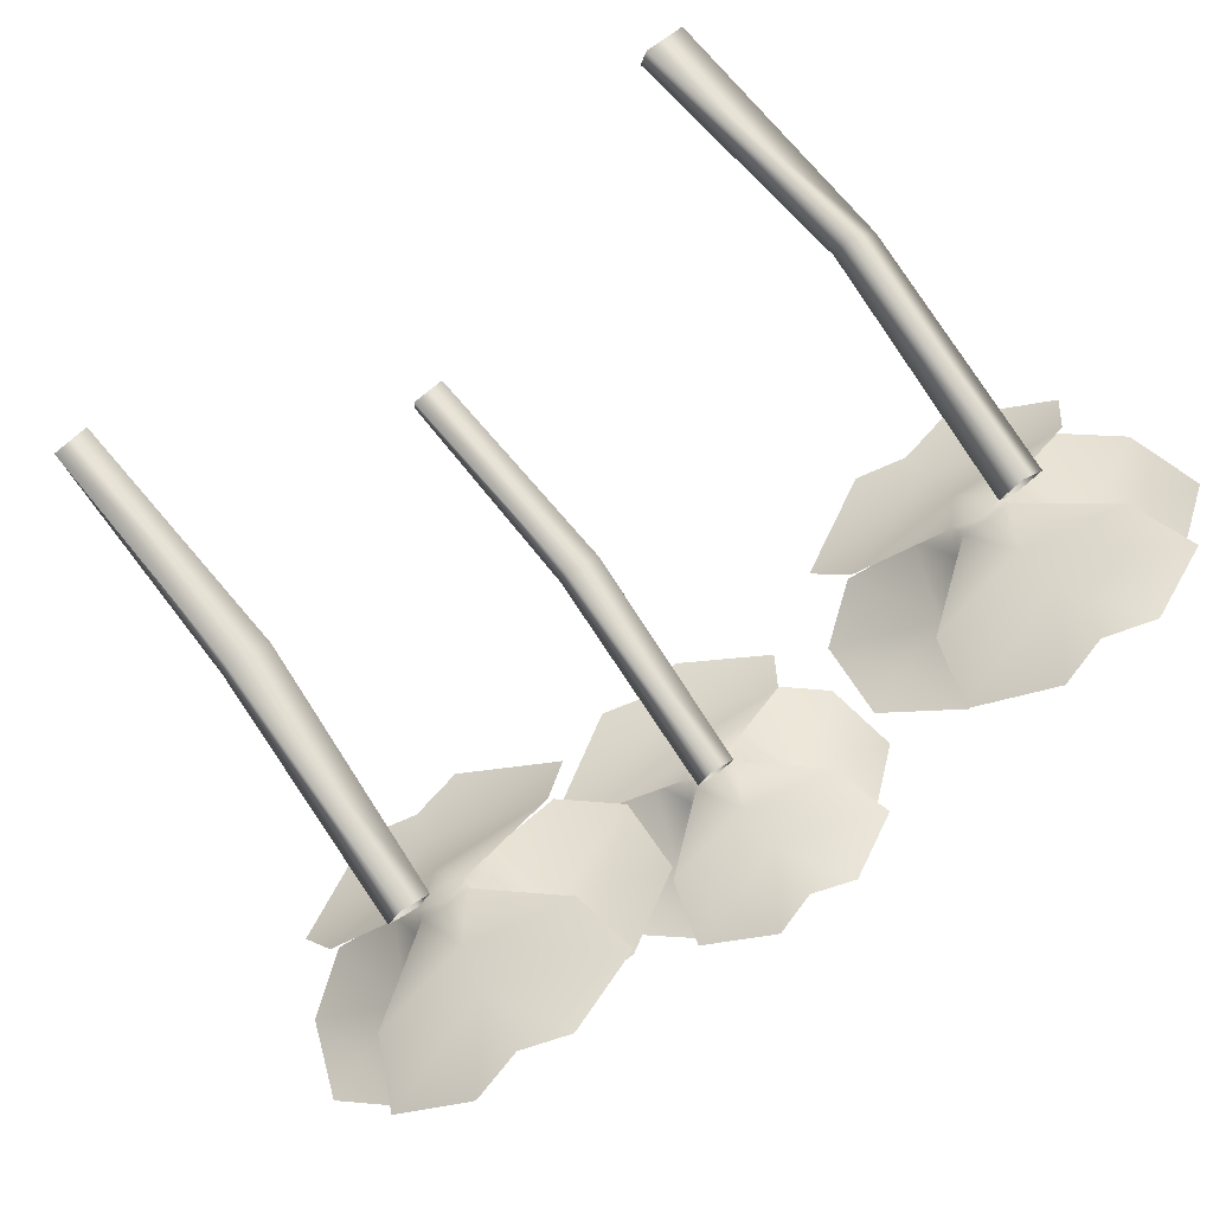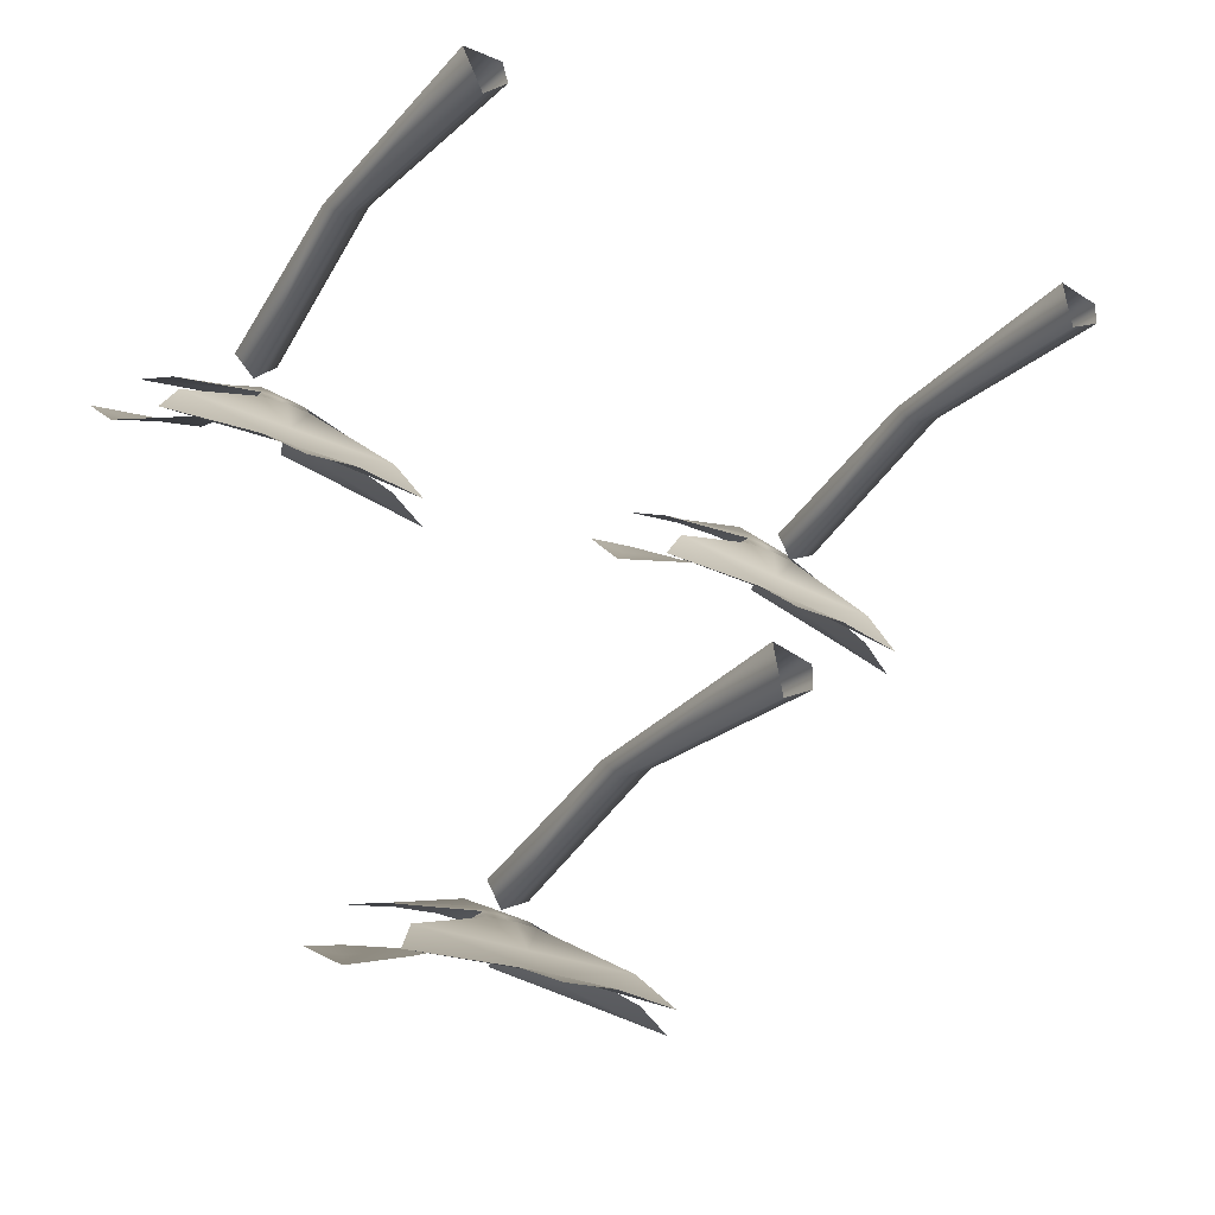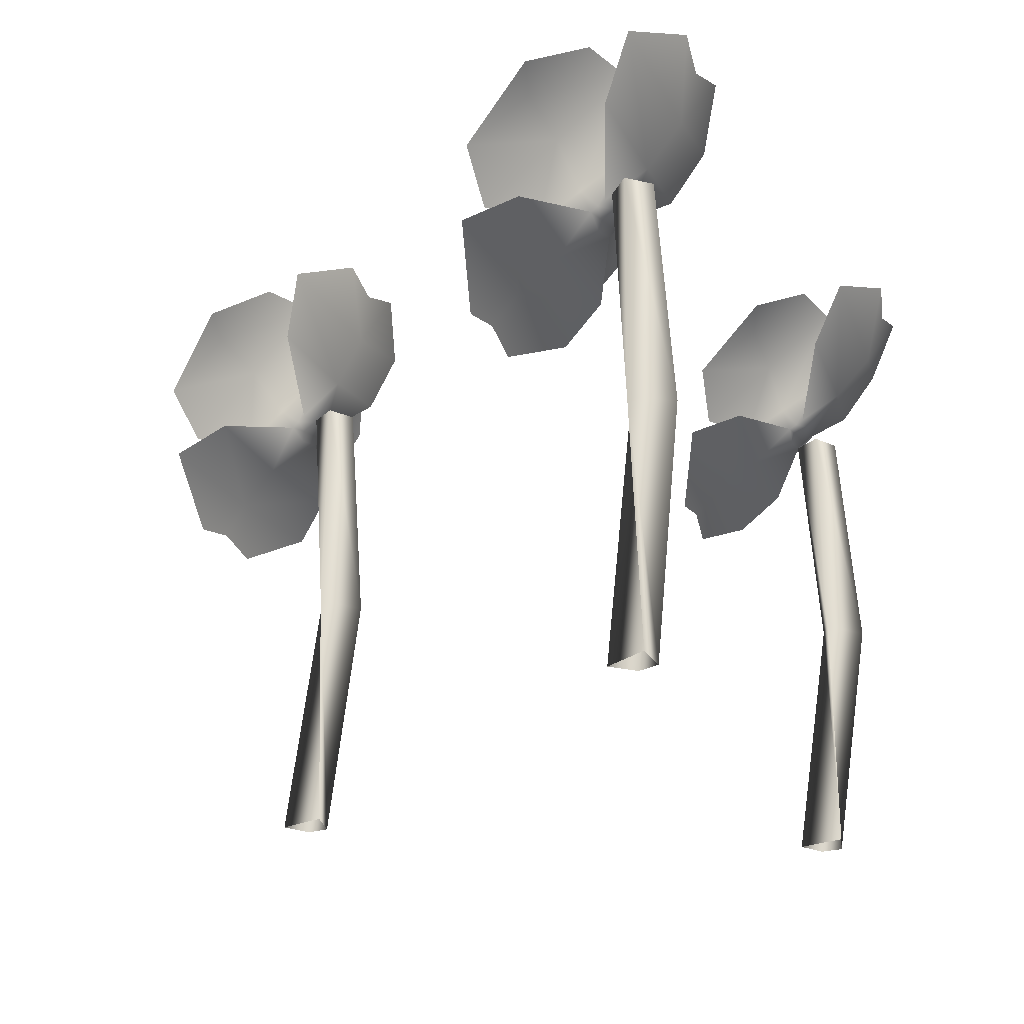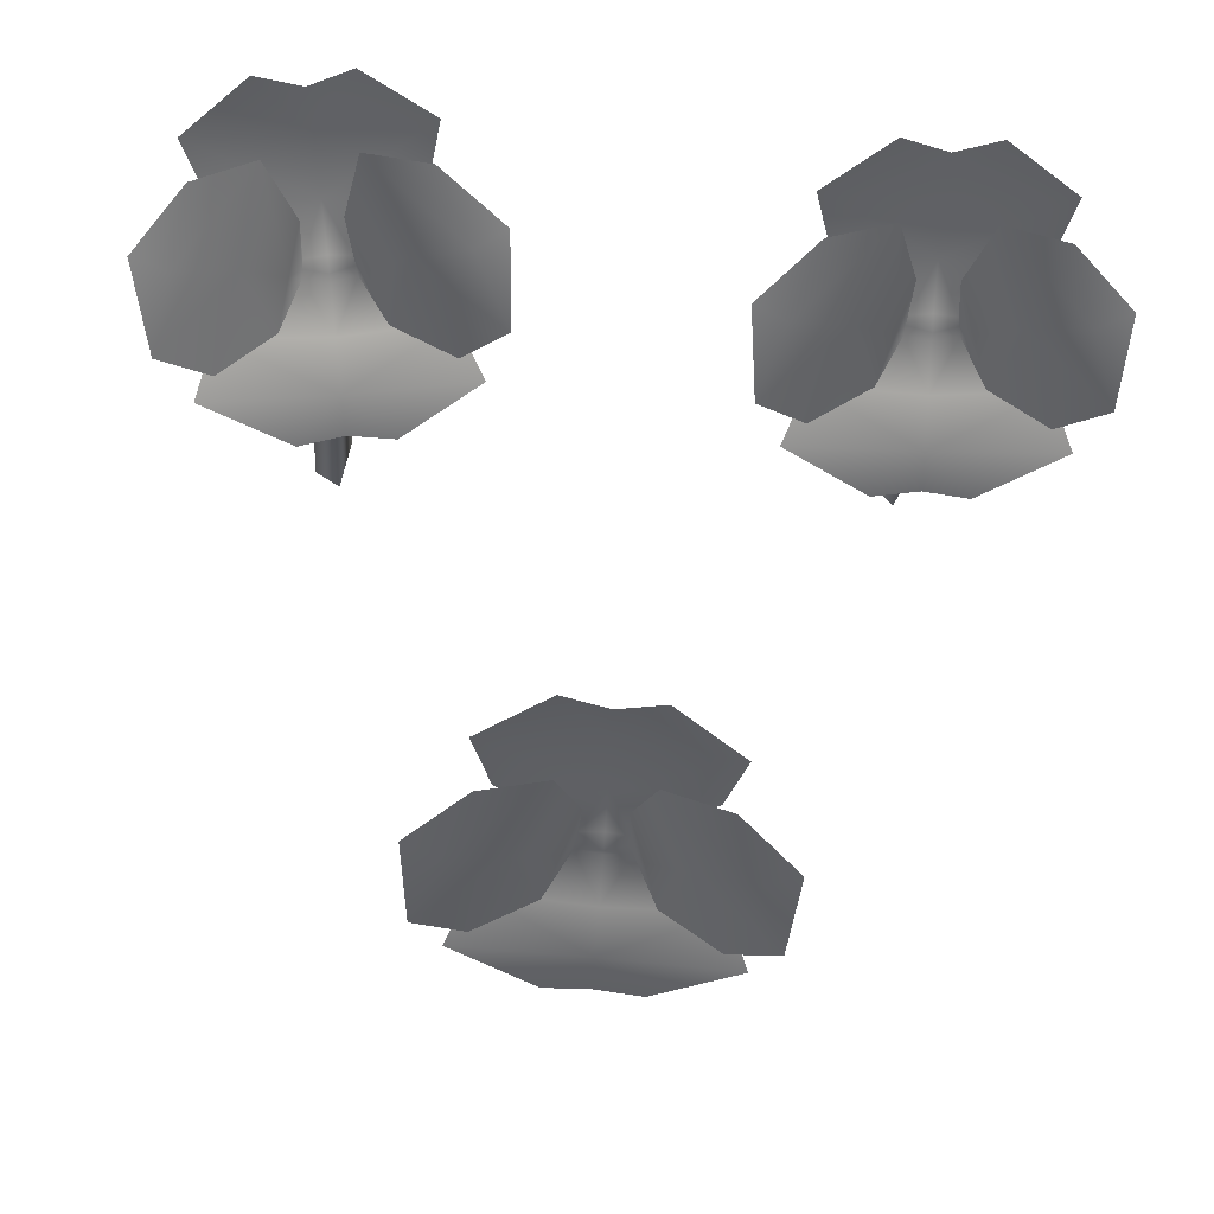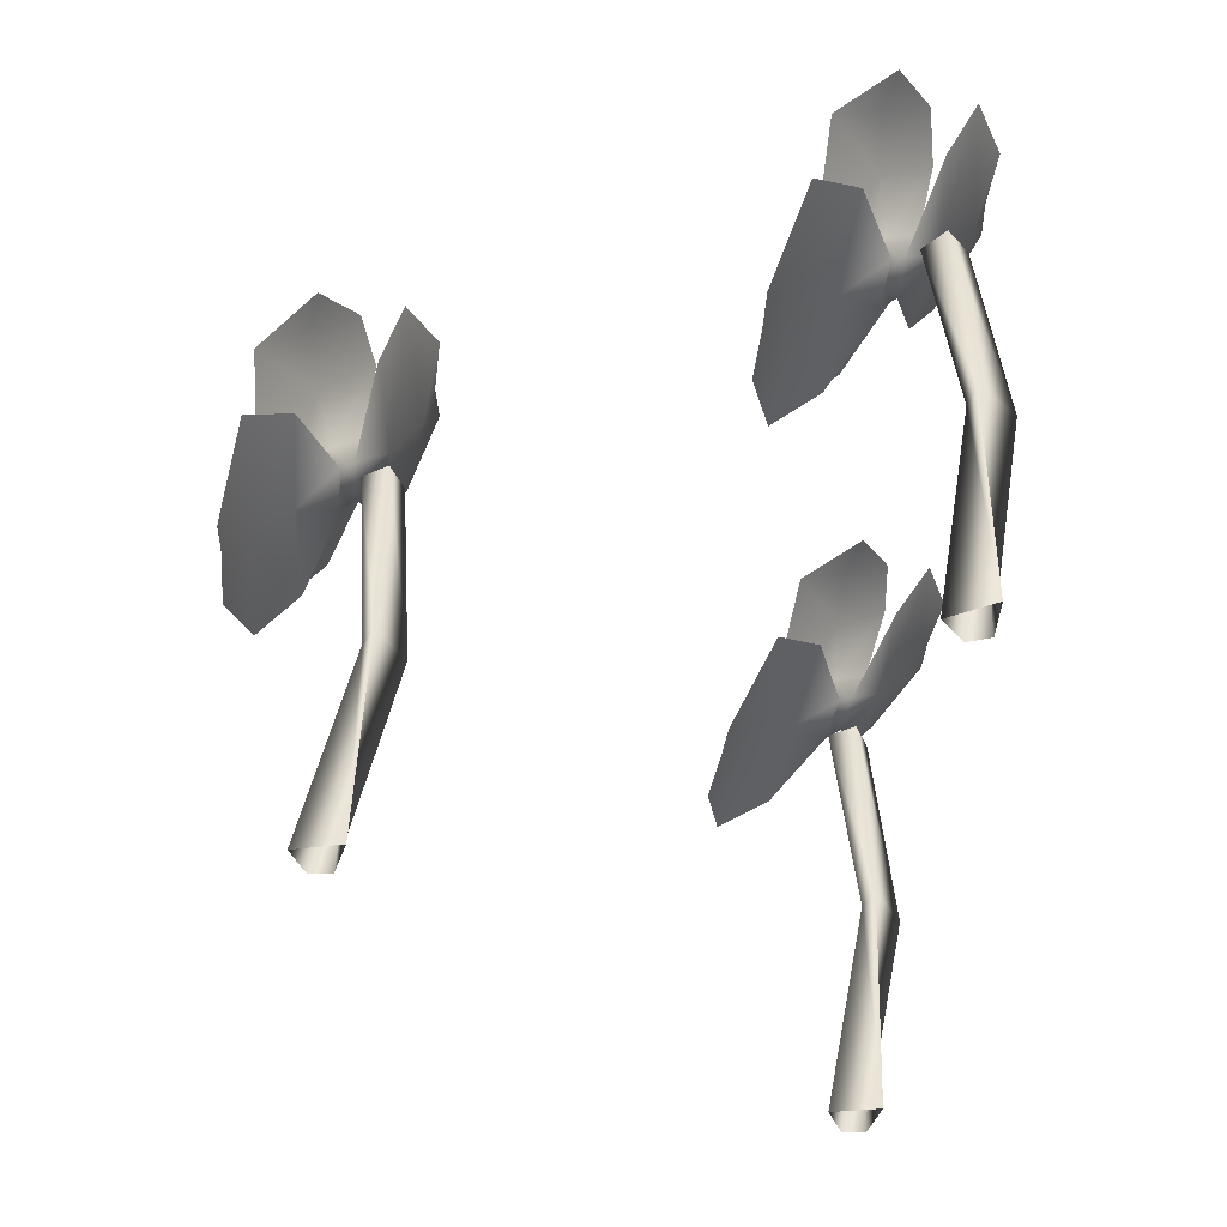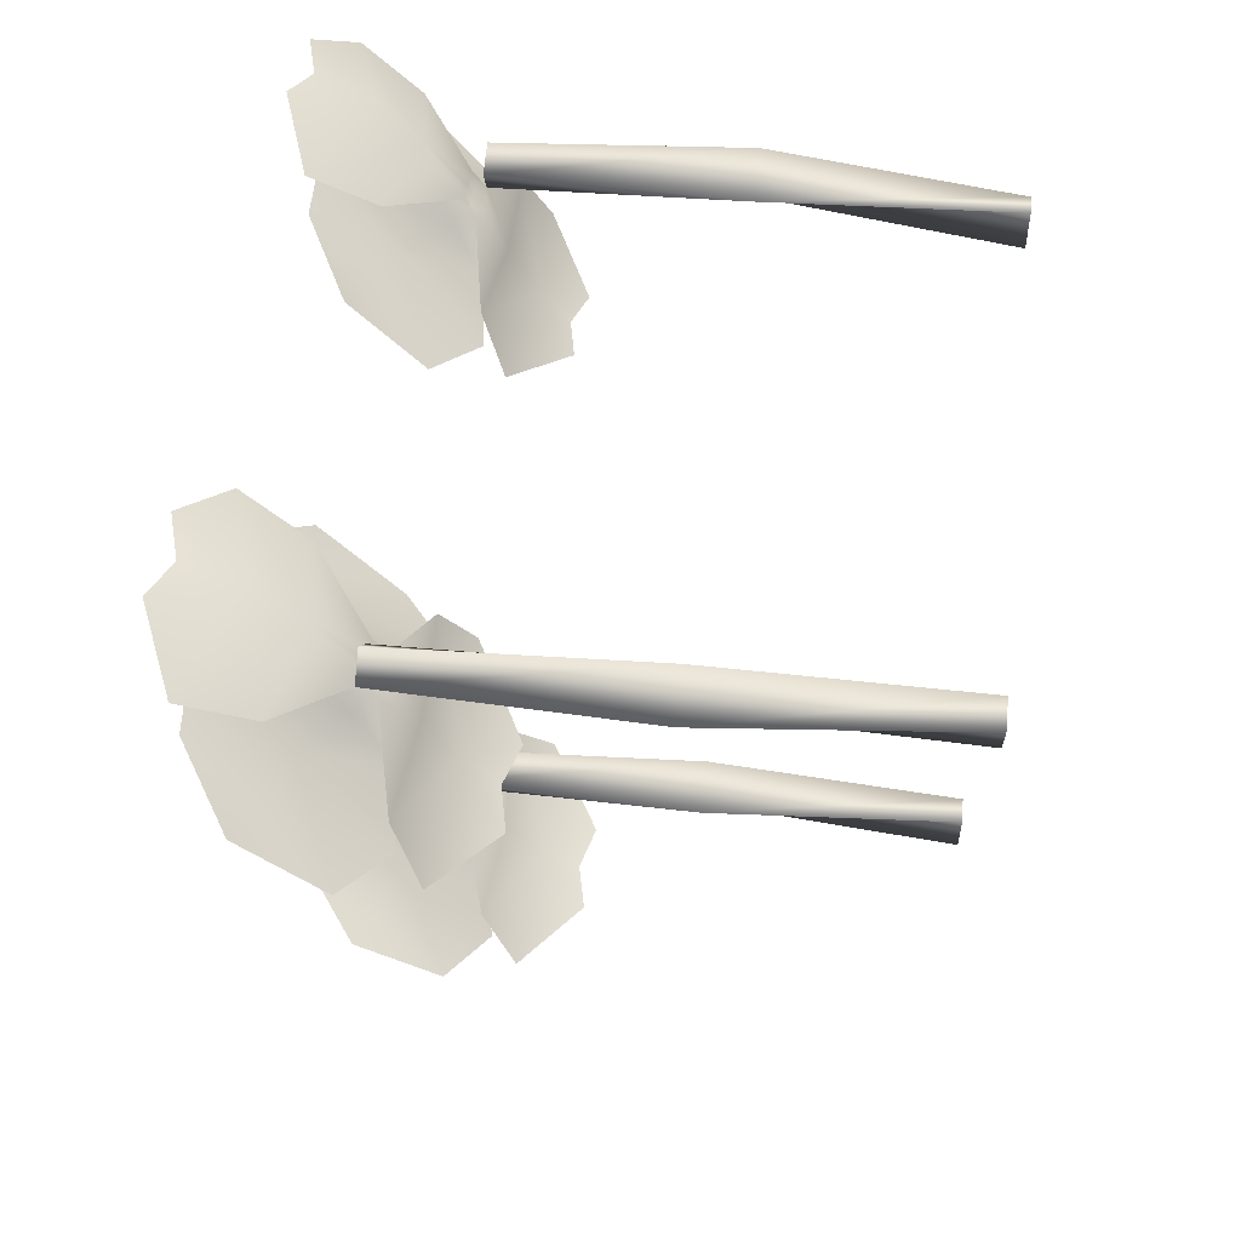
<metadata>
{"format":"obj","ext":"obj","renderer":"f3d","projection":"perspective","resolution":1024,"background":"white","views":[{"elev":77.9,"azim":145.4,"up":"+Z"},{"elev":-32.2,"azim":-27.1,"up":"+Z"},{"elev":-25.5,"azim":-63.0,"up":"+Y"},{"elev":73.1,"azim":-174.5,"up":"+Y"},{"elev":-49.3,"azim":-92.0,"up":"+Y"},{"elev":50.6,"azim":-82.7,"up":"+Z"}]}
</metadata>
<code>
o flower2_Plane.003
v -0.5768 0.4715 0.2494
v -0.5928 0.5295 0.2684
v -0.5336 0.5618 0.2952
v -0.514 0.4173 0.2323
v -0.5162 0.4053 0.2217
v -0.5892 0.3809 0.1897
v -0.609 0.3502 0.1519
v -0.5348 0.3043 0.1336
v -0.5115 0.4558 0.2403
v -0.5316 0.5284 0.2432
v -0.587 0.5223 0.232
v -0.6384 0.4781 0.2017
v -0.5896 0.3731 0.1598
v -0.5377 0.387 0.1857
v -0.6319 0.4069 0.1572
v -0.5606 0.4507 0.2015
v -0.5246 0.4214 0.213
v -0.5151 0.4113 0.227
v -0.6095 0.4646 0.1946
v -0.412 0.4722 0.2482
v -0.3962 0.5303 0.2669
v -0.4552 0.5621 0.2946
v -0.4944 0.5492 0.2915
v -0.4746 0.4174 0.232
v -0.4946 0.3428 0.1537
v -0.4942 0.5001 0.284
v -0.4943 0.4569 0.2585
v -0.4943 0.4189 0.2331
v -0.4725 0.4055 0.2214
v -0.3998 0.3817 0.1882
v -0.3803 0.3512 0.1502
v -0.4544 0.3047 0.133
v -0.4946 0.3139 0.1342
v -0.4945 0.3757 0.1857
v -0.4943 0.4003 0.2203
v -0.4773 0.456 0.24
v -0.4577 0.5287 0.2426
v -0.4024 0.5231 0.2306
v -0.3512 0.4792 0.1995
v -0.3998 0.3739 0.1583
v -0.4513 0.3873 0.185
v -0.3577 0.408 0.1551
v -0.4287 0.4513 0.2005
v -0.4643 0.4217 0.2125
v -0.4736 0.4115 0.2267
v -0.3801 0.4656 0.1929
v -0.4944 0.4117 0.2205
f 25 33 8 7
f 3 23 26 2
f 2 26 27 1
f 4 1 27 28
f 5 35 34 6
f 25 7 6 34
f 19 15 12
f 17 16 10 9
f 17 18 5 14
f 16 13 15 19
f 47 35 5 18
f 28 47 18 4
f 10 16 19 11
f 9 4 18 17
f 14 13 16 17
f 11 19 12
f 25 31 32 33
f 22 21 26 23
f 21 20 27 26
f 24 28 27 20
f 29 30 34 35
f 25 34 30 31
f 46 39 42
f 44 36 37 43
f 44 41 29 45
f 43 46 42 40
f 47 45 29 35
f 28 24 45 47
f 37 38 46 43
f 36 44 45 24
f 41 44 43 40
f 38 39 46
o flower2.001_Plane.003
v -0.3135 0.4802 0.7027
v -0.3232 0.5333 0.7354
v -0.259 0.558 0.7583
v -0.257 0.4295 0.665
v -0.2614 0.42 0.6527
v -0.3396 0.4044 0.6285
v -0.3667 0.3827 0.589
v -0.2987 0.3402 0.55
v -0.2512 0.4654 0.6802
v -0.2668 0.5361 0.7009
v -0.3235 0.5338 0.6978
v -0.3812 0.4979 0.6678
v -0.3451 0.403 0.5981
v -0.2892 0.4101 0.6176
v -0.3854 0.4375 0.6093
v -0.3059 0.4696 0.6495
v -0.2702 0.4378 0.6489
v -0.2592 0.4247 0.6589
v -0.3544 0.4856 0.6536
v -0.151 0.4776 0.6751
v -0.1294 0.5303 0.7026
v -0.1817 0.5568 0.7452
v -0.2215 0.5456 0.7459
v -0.2182 0.4289 0.6584
v -0.2539 0.3727 0.5708
v -0.2252 0.4992 0.7286
v -0.2314 0.4623 0.6952
v -0.2374 0.4305 0.6629
v -0.2183 0.4194 0.6454
v -0.153 0.4015 0.5969
v -0.1412 0.3792 0.5507
v -0.2194 0.3389 0.5366
v -0.2584 0.3485 0.5461
v -0.2471 0.3982 0.6084
v -0.2403 0.415 0.6468
v -0.2176 0.4649 0.6745
v -0.1939 0.535 0.6886
v -0.1415 0.5309 0.667
v -0.09801 0.4935 0.6198
v -0.1579 0.4001 0.5664
v -0.204 0.4088 0.6032
v -0.1151 0.4333 0.5635
v -0.1759 0.4676 0.6275
v -0.2108 0.4368 0.6388
v -0.2183 0.4241 0.6519
v -0.1283 0.4821 0.6152
v -0.2397 0.426 0.6494
f 72 80 55 54
f 50 70 73 49
f 49 73 74 48
f 51 48 74 75
f 52 82 81 53
f 72 54 53 81
f 66 62 59
f 64 63 57 56
f 64 65 52 61
f 63 60 62 66
f 94 82 52 65
f 75 94 65 51
f 57 63 66 58
f 56 51 65 64
f 61 60 63 64
f 58 66 59
f 72 78 79 80
f 69 68 73 70
f 68 67 74 73
f 71 75 74 67
f 76 77 81 82
f 72 81 77 78
f 93 86 89
f 91 83 84 90
f 91 88 76 92
f 90 93 89 87
f 94 92 76 82
f 75 71 92 94
f 84 85 93 90
f 83 91 92 71
f 88 91 90 87
f 85 86 93
o flower2.002_Plane.003
v -0.7881 0.4712 0.6921
v -0.8021 0.5257 0.7208
v -0.741 0.5533 0.7483
v -0.7271 0.4201 0.6628
v -0.7302 0.41 0.6507
v -0.8053 0.3909 0.62
v -0.8279 0.3665 0.5793
v -0.7555 0.3238 0.5495
v -0.7237 0.457 0.6764
v -0.7427 0.5283 0.6917
v -0.7988 0.5242 0.6833
v -0.8525 0.4852 0.6499
v -0.8077 0.3878 0.5894
v -0.7542 0.3975 0.6137
v -0.8497 0.4217 0.5947
v -0.7752 0.4581 0.6405
v -0.7389 0.4272 0.6451
v -0.7287 0.4151 0.6567
v -0.8243 0.473 0.639
v -0.6237 0.4717 0.6804
v -0.6061 0.5262 0.7068
v -0.6628 0.5535 0.7427
v -0.7023 0.5413 0.7402
v -0.6879 0.4203 0.66
v -0.7137 0.3586 0.5726
v -0.7032 0.494 0.7252
v -0.7053 0.4552 0.6935
v -0.7075 0.4216 0.6626
v -0.6866 0.4101 0.6476
v -0.6164 0.3915 0.6066
v -0.5997 0.3672 0.5631
v -0.6753 0.324 0.5438
v -0.7153 0.3331 0.5489
v -0.7111 0.3862 0.6092
v -0.7085 0.4052 0.6471
v -0.6896 0.4571 0.674
v -0.669 0.5285 0.6865
v -0.6147 0.5247 0.6702
v -0.566 0.486 0.6295
v -0.6184 0.3884 0.5759
v -0.668 0.3977 0.6076
v -0.5762 0.4225 0.5753
v -0.6437 0.4584 0.6312
v -0.6788 0.4274 0.6408
v -0.6872 0.4152 0.6538
v -0.5954 0.4736 0.6228
v -0.7084 0.4164 0.6491
f 119 127 102 101
f 97 117 120 96
f 96 120 121 95
f 98 95 121 122
f 99 129 128 100
f 119 101 100 128
f 113 109 106
f 111 110 104 103
f 111 112 99 108
f 110 107 109 113
f 141 129 99 112
f 122 141 112 98
f 104 110 113 105
f 103 98 112 111
f 108 107 110 111
f 105 113 106
f 119 125 126 127
f 116 115 120 117
f 115 114 121 120
f 118 122 121 114
f 123 124 128 129
f 119 128 124 125
f 140 133 136
f 138 130 131 137
f 138 135 123 139
f 137 140 136 134
f 141 139 123 129
f 122 118 139 141
f 131 132 140 137
f 130 138 139 118
f 135 138 137 134
f 132 133 140
o flowerStem.001_Plane.005
v -0.1869 0 0.654
v -0.2093 0.4182 0.6817
v -0.217 0 0.6645
v -0.233 0.4182 0.6697
v -0.211 0 0.6223
v -0.221 0.4182 0.646
v -0.1873 0 0.6343
v -0.1973 0.4182 0.658
v -0.2048 0.2091 0.6954
v -0.239 0.2091 0.6717
v -0.2225 0.2091 0.6617
v -0.1988 0.2091 0.6737
f 150 143 145 151
f 151 145 147 152
f 152 147 149 153
f 153 149 143 150
f 148 153 150 142
f 146 152 153 148
f 144 151 152 146
f 142 150 151 144
o flowerStem.002_Plane.006
v -0.7046 0 0.6897
v -0.7336 0.4182 0.7104
v -0.7363 0 0.6917
v -0.7532 0.4182 0.6924
v -0.7192 0 0.6527
v -0.7352 0.4182 0.6728
v -0.6996 0 0.6707
v -0.7156 0.4182 0.6908
v -0.733 0.2091 0.7248
v -0.7596 0.2091 0.6927
v -0.741 0.2091 0.6875
v -0.7214 0.2091 0.7055
f 162 155 157 163
f 163 157 159 164
f 164 159 161 165
f 165 161 155 162
f 160 165 162 154
f 158 164 165 160
f 156 163 164 158
f 154 162 163 156
o flowerStem_Plane.004
v -0.4645 0 0.2459
v -0.4875 0.4182 0.2731
v -0.4948 0 0.2557
v -0.5109 0.4182 0.2605
v -0.4878 0 0.2136
v -0.4983 0.4182 0.2371
v -0.4644 0 0.2262
v -0.4749 0.4182 0.2497
v -0.4834 0.2091 0.2869
v -0.517 0.2091 0.2623
v -0.5003 0.2091 0.2527
v -0.4769 0.2091 0.2653
f 174 167 169 175
f 175 169 171 176
f 176 171 173 177
f 177 173 167 174
f 172 177 174 166
f 170 176 177 172
f 168 175 176 170
f 166 174 175 168

</code>
